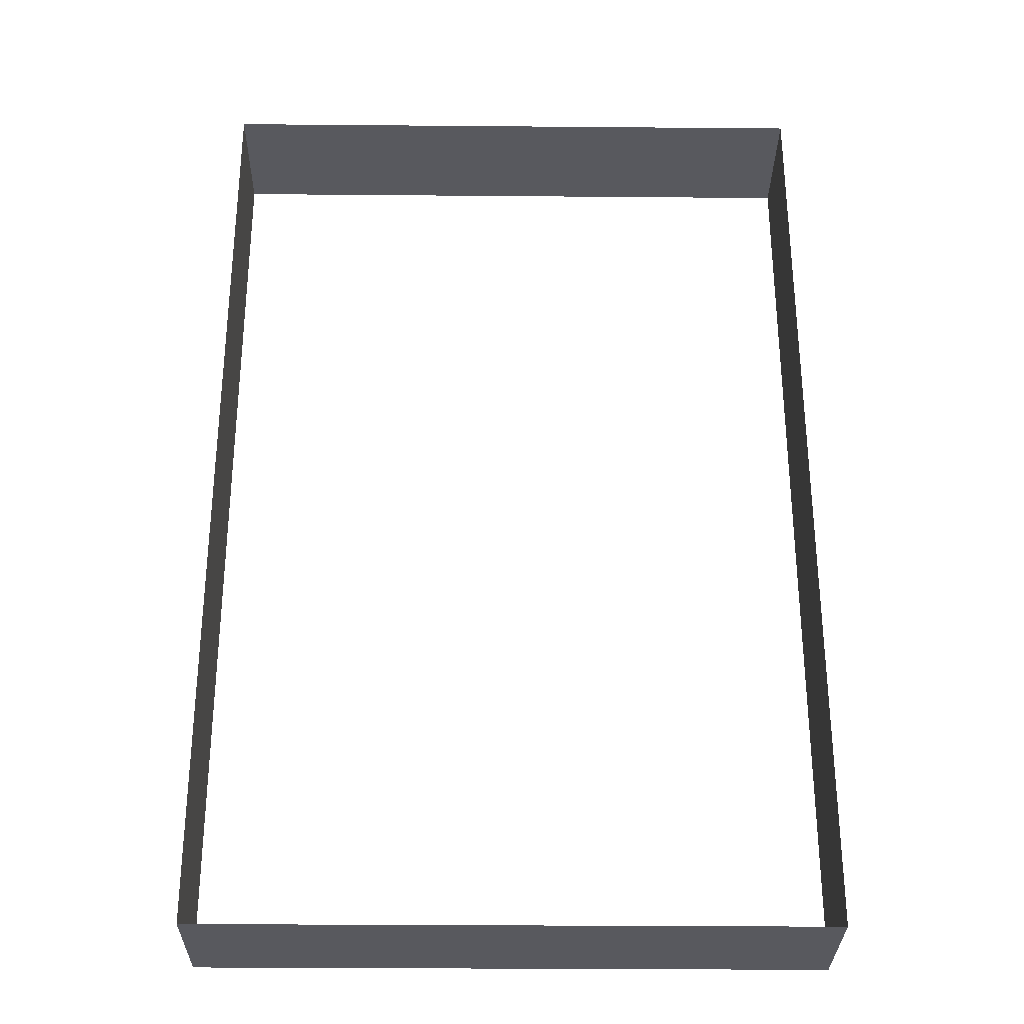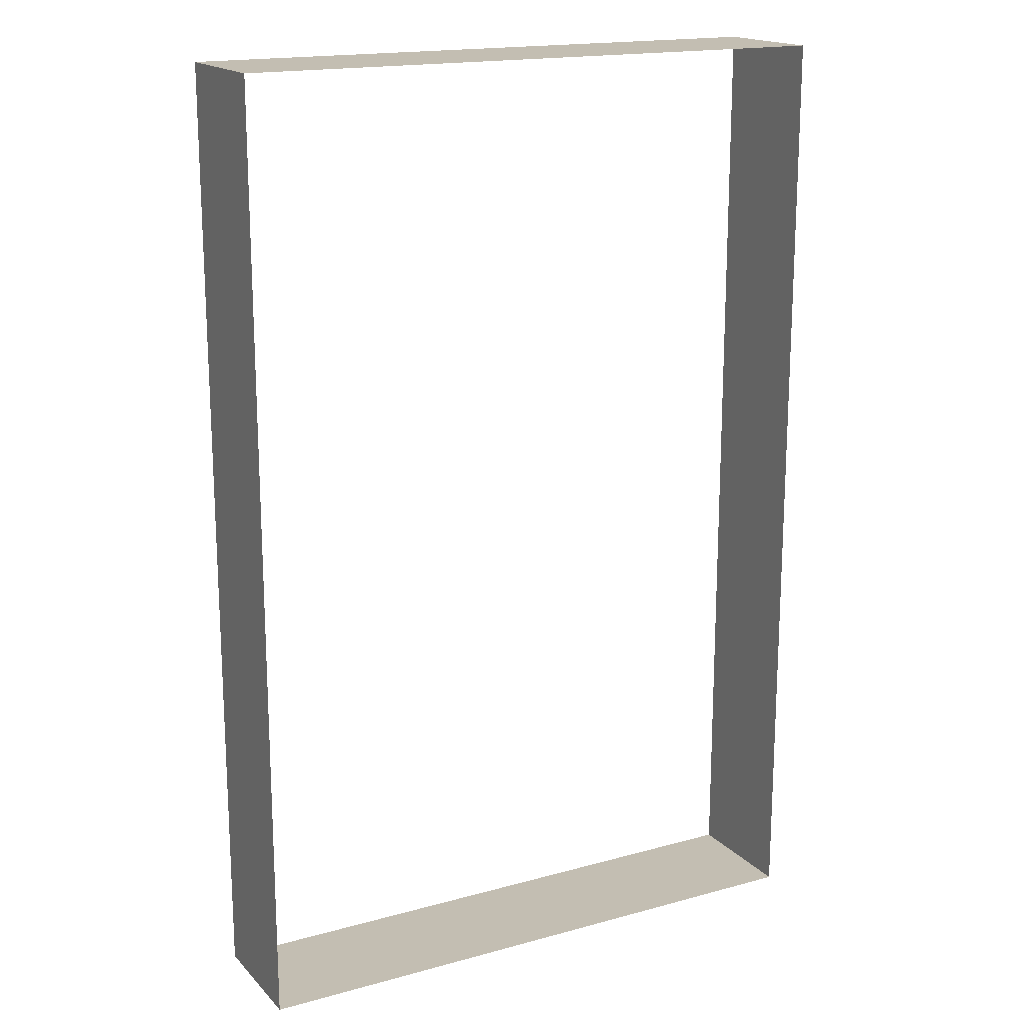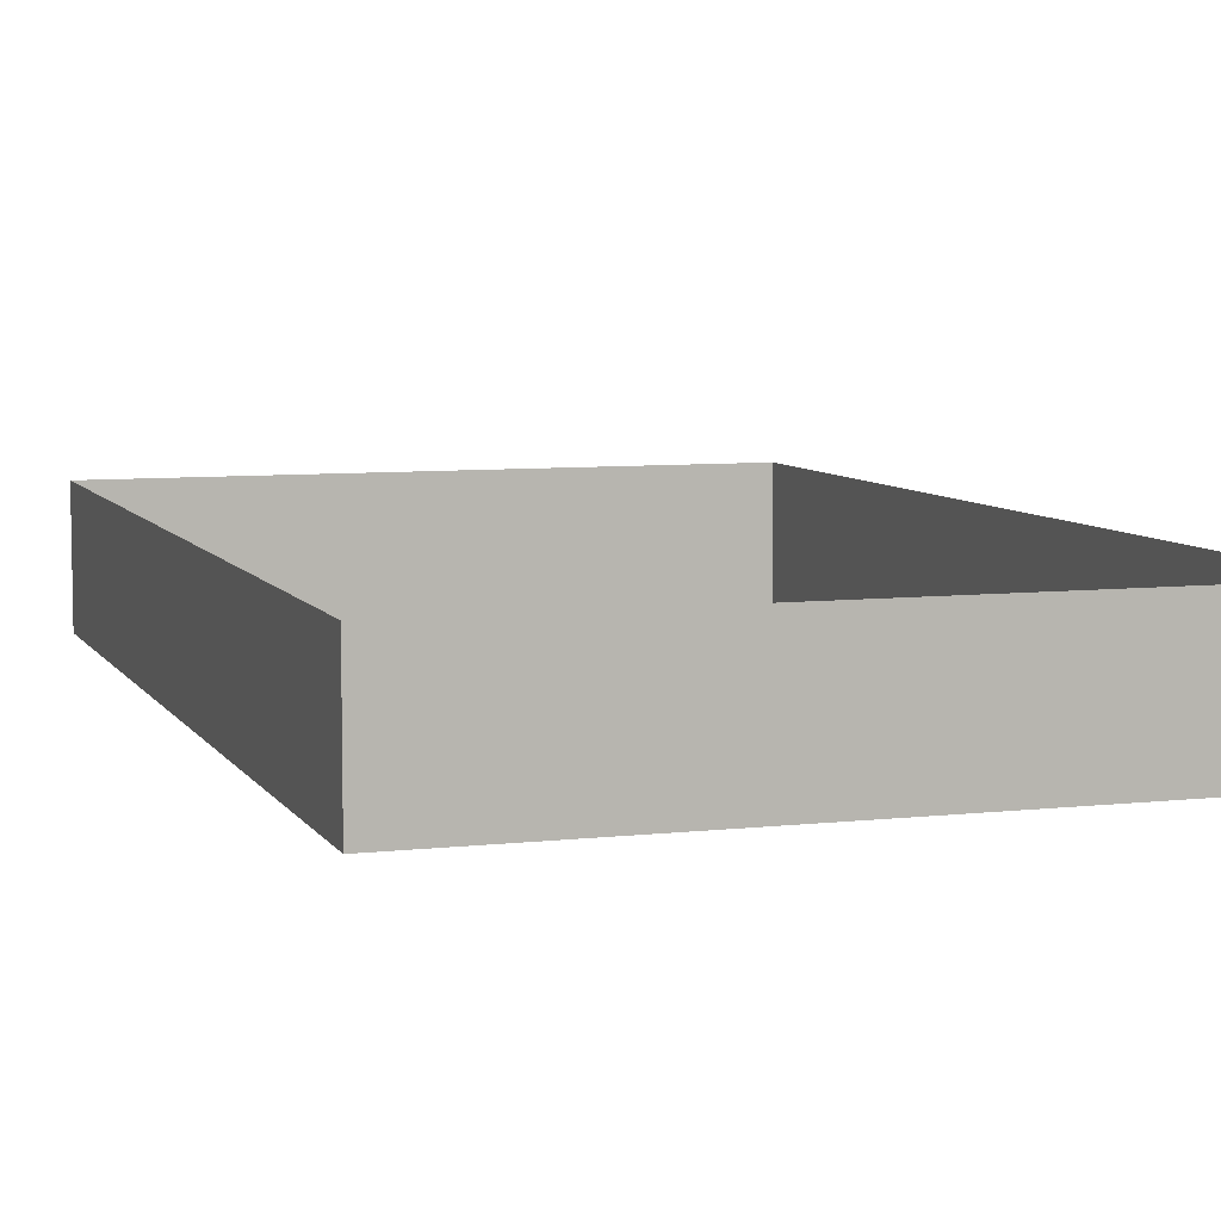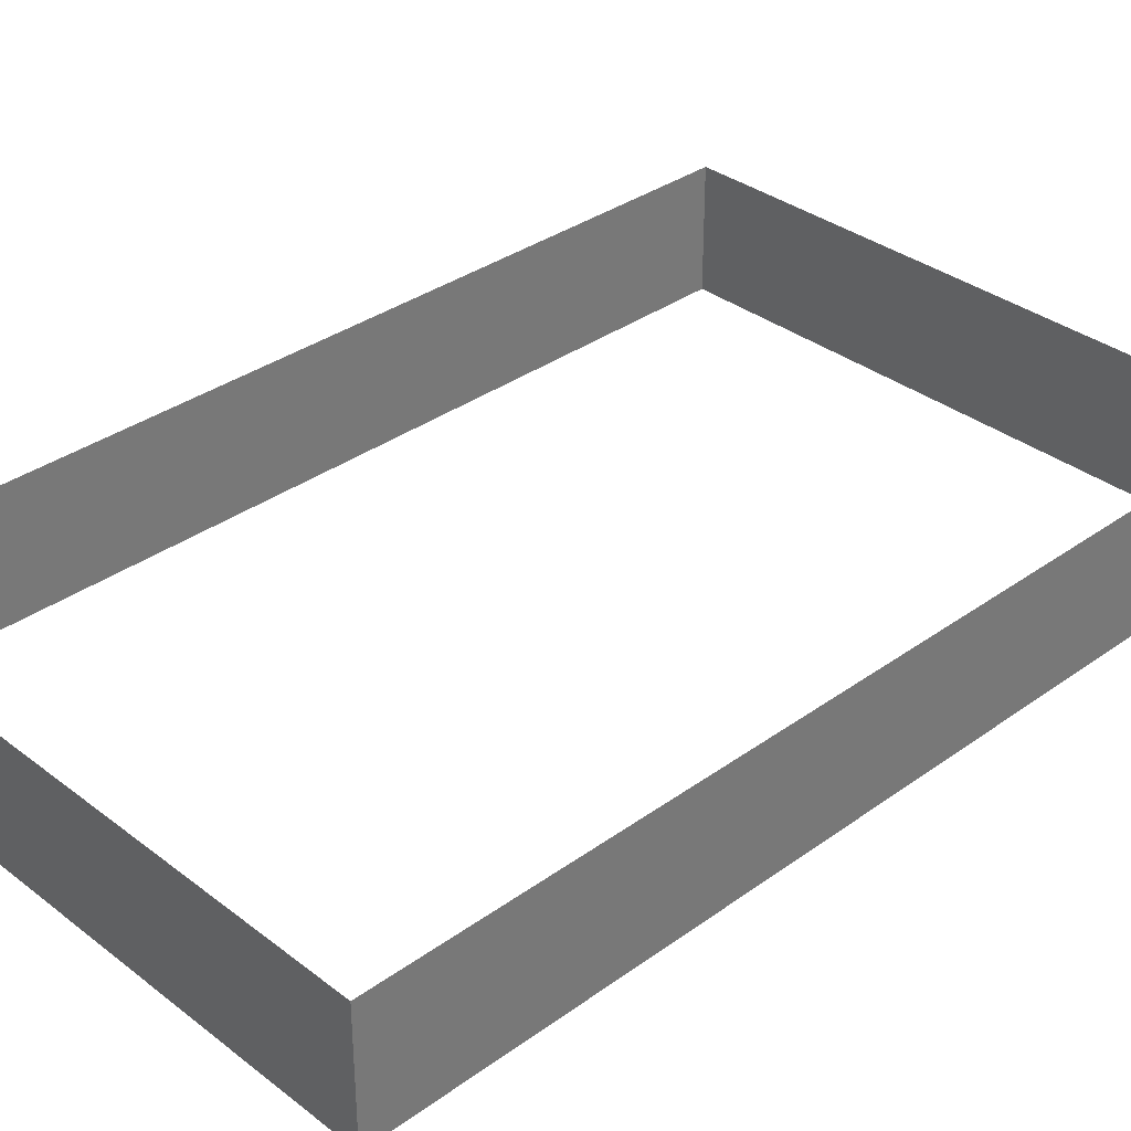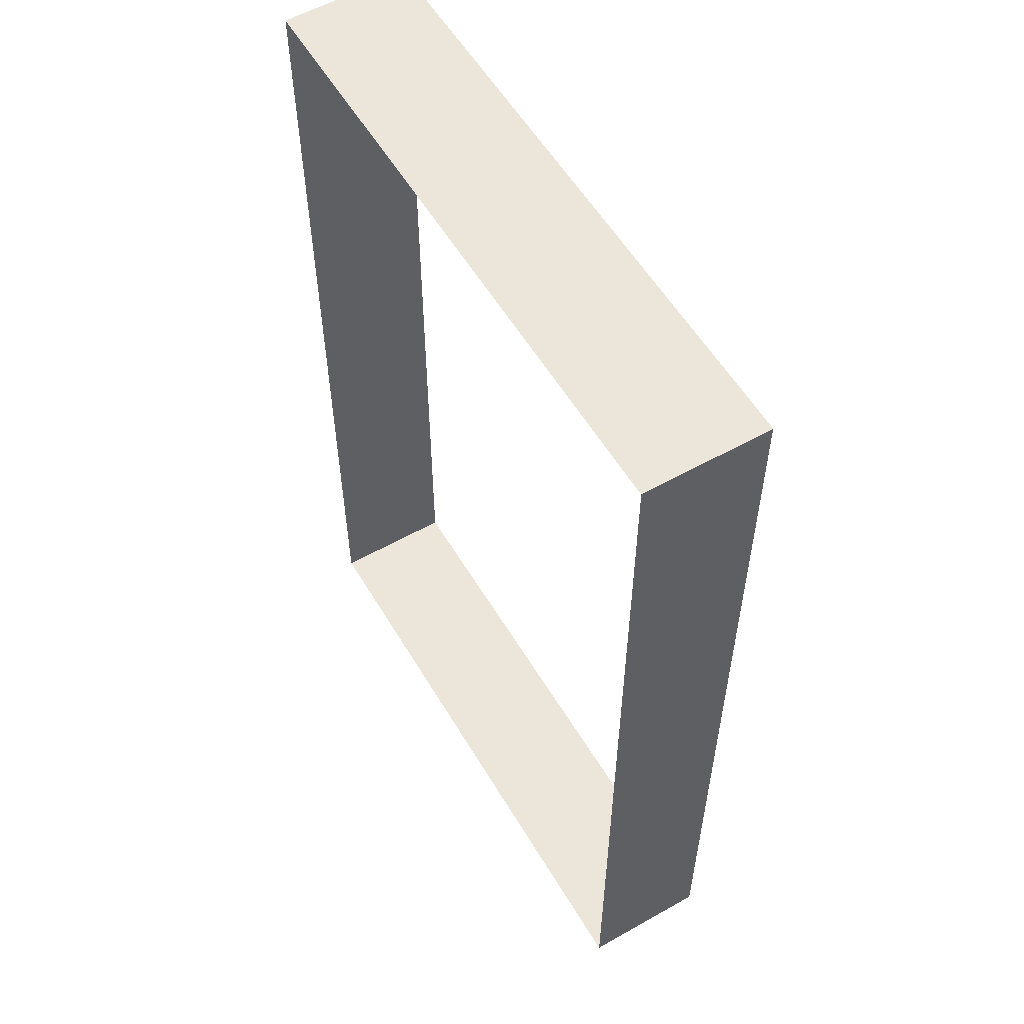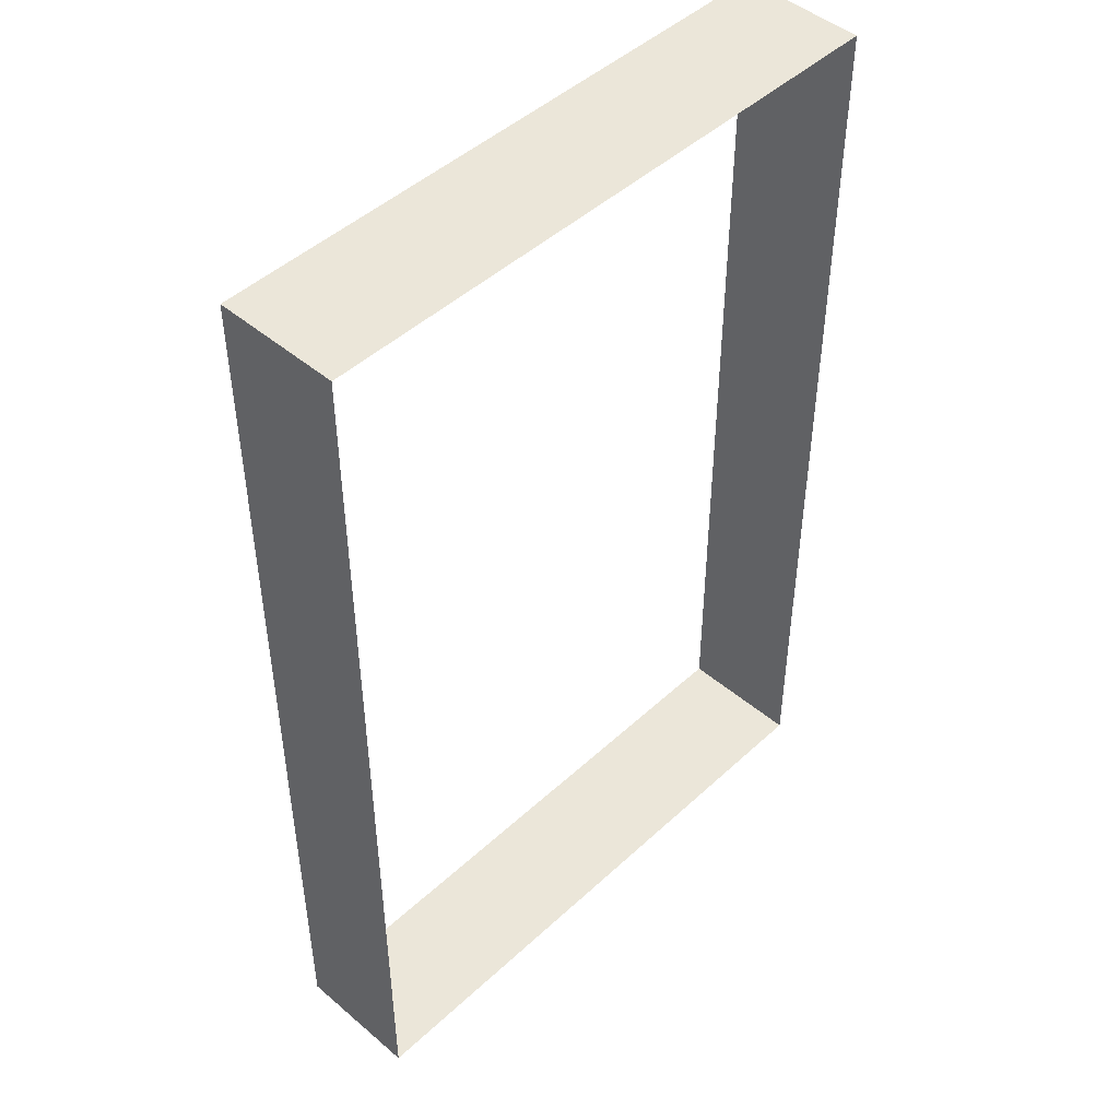
<metadata>
{"format":"obj","ext":"obj","renderer":"f3d","projection":"perspective","resolution":1024,"background":"white","views":[{"elev":-30.3,"azim":179.3,"up":"+Y"},{"elev":17.4,"azim":151.4,"up":"+Y"},{"elev":7.1,"azim":161.7,"up":"+Z"},{"elev":34.2,"azim":-134.1,"up":"+Z"},{"elev":56.6,"azim":-120.5,"up":"+Y"},{"elev":46.9,"azim":-46.2,"up":"+Y"}]}
</metadata>
<code>
o #ID148
v 0.547 0.4396 -0.06788
v 0.547 -0.3867 0.04149
v 0.547 0.4396 0.04149
v 0.547 -0.3867 -0.06788
v 0.547 -0.3867 -0.06788
v 0.547 0.4396 -0.06788
v 0.547 -0.3867 0.04149
v 0.547 0.4396 0.04149
v 0.547 0.4396 -0.06788
v 0.01235 0.4396 0.04149
v 0.01235 0.4396 -0.06788
v 0.547 0.4396 0.04149
v 0.547 0.4396 0.04149
v 0.547 0.4396 -0.06788
v 0.01235 0.4396 0.04149
v 0.01235 0.4396 -0.06788
v 0.547 -0.3867 0.04149
v 0.01235 -0.3867 -0.06788
v 0.01235 -0.3867 0.04149
v 0.547 -0.3867 -0.06788
v 0.547 -0.3867 -0.06788
v 0.547 -0.3867 0.04149
v 0.01235 -0.3867 -0.06788
v 0.01235 -0.3867 0.04149
v 0.01235 -0.3867 -0.06788
v 0.01235 -0.3766 0.04149
v 0.01235 -0.3867 0.04149
v 0.01235 0.03653 0.04149
v 0.01235 0.4396 0.04149
v 0.01235 0.4396 -0.06788
v 0.01235 0.4396 -0.06788
v 0.01235 -0.3867 -0.06788
v 0.01235 0.4396 0.04149
v 0.01235 0.03653 0.04149
v 0.01235 -0.3766 0.04149
v 0.01235 -0.3867 0.04149
f 1 2 3
f 2 1 4
f 9 10 11
f 10 9 12
f 17 18 19
f 18 17 20
f 25 26 27
f 26 25 28
f 28 25 29
f 29 25 30
f 5 6 7
f 8 7 6
f 13 14 15
f 16 15 14
f 21 22 23
f 24 23 22
f 31 32 33
f 33 32 34
f 34 32 35
f 36 35 32

</code>
